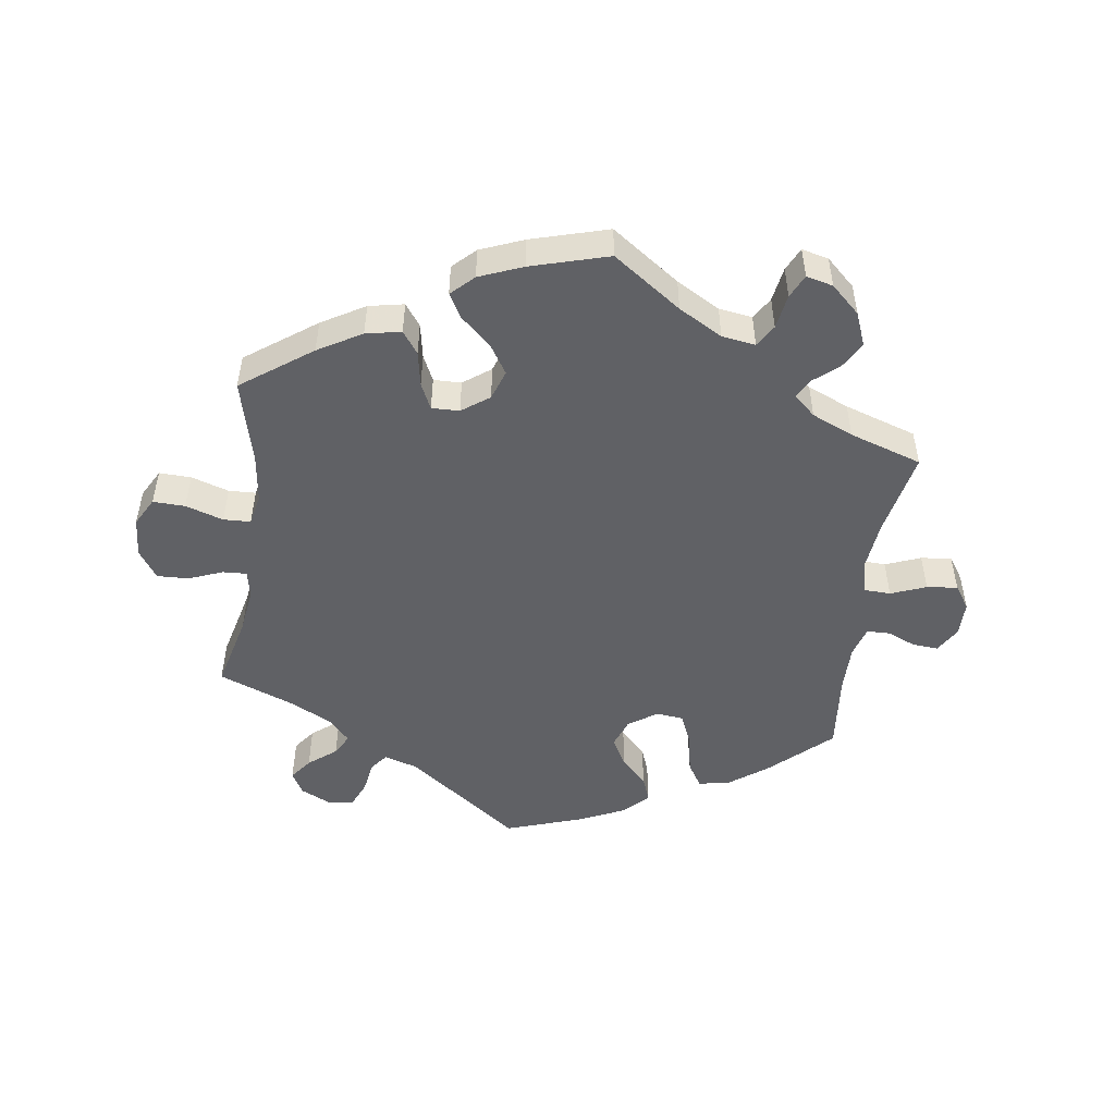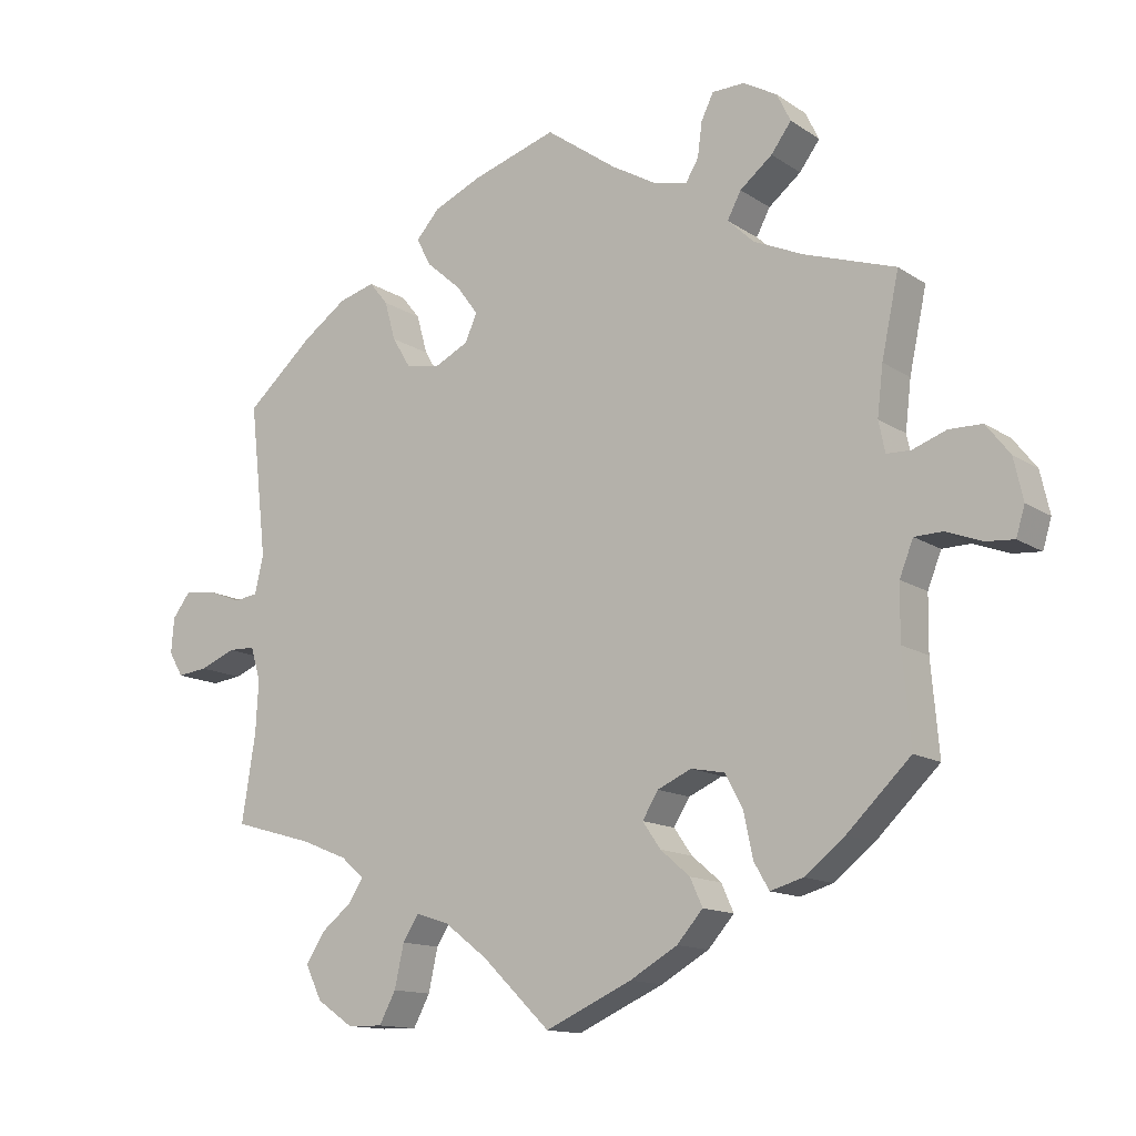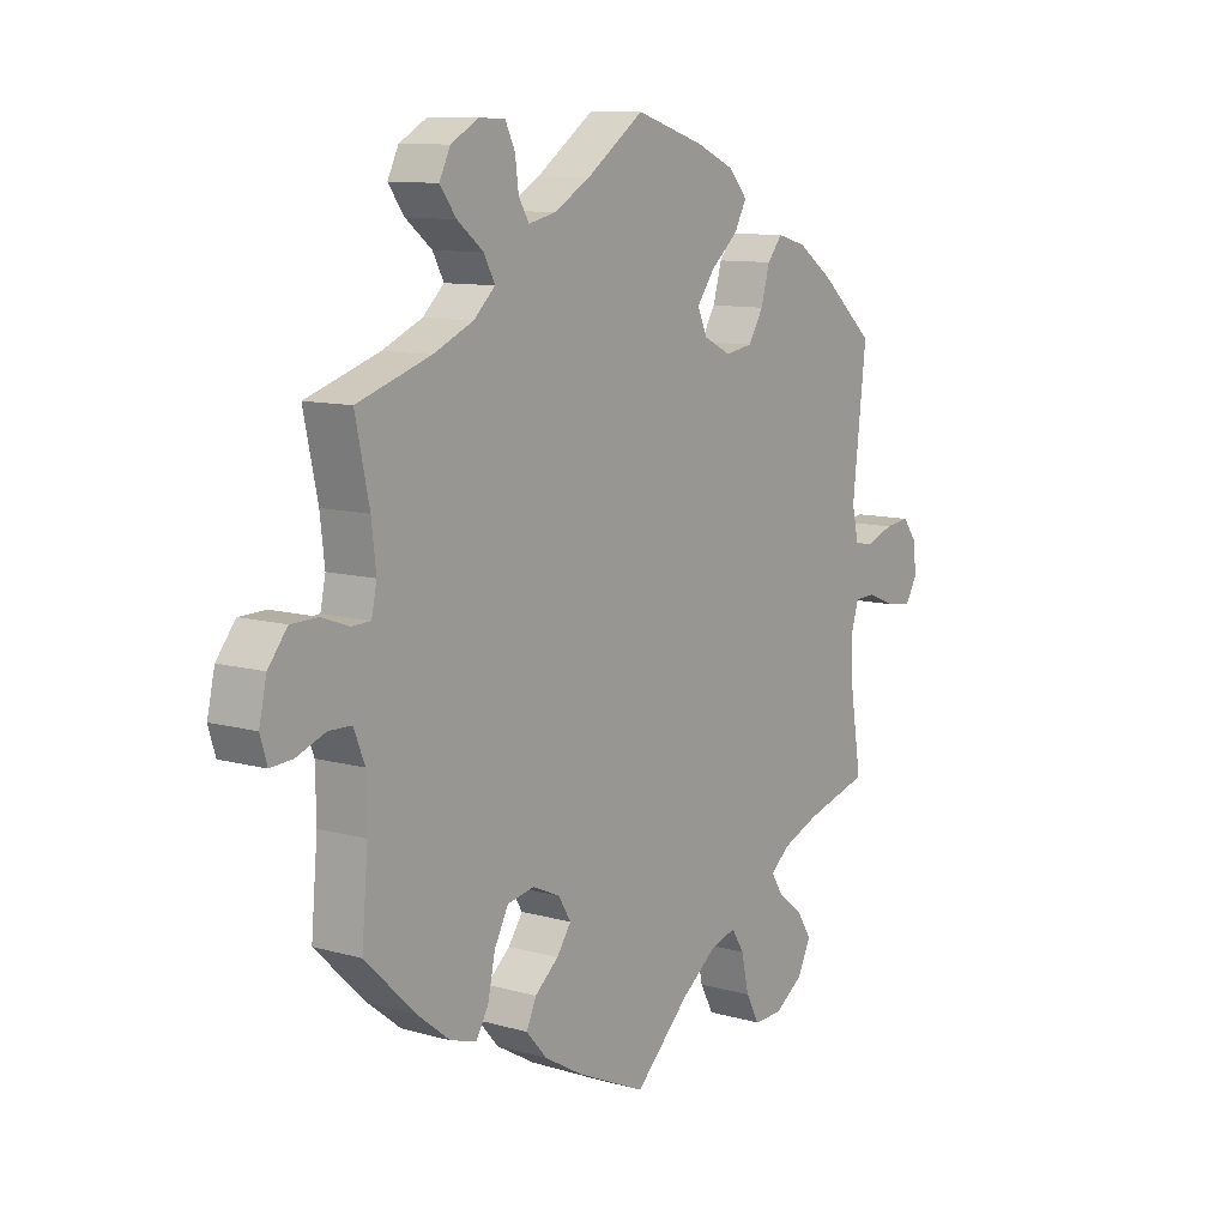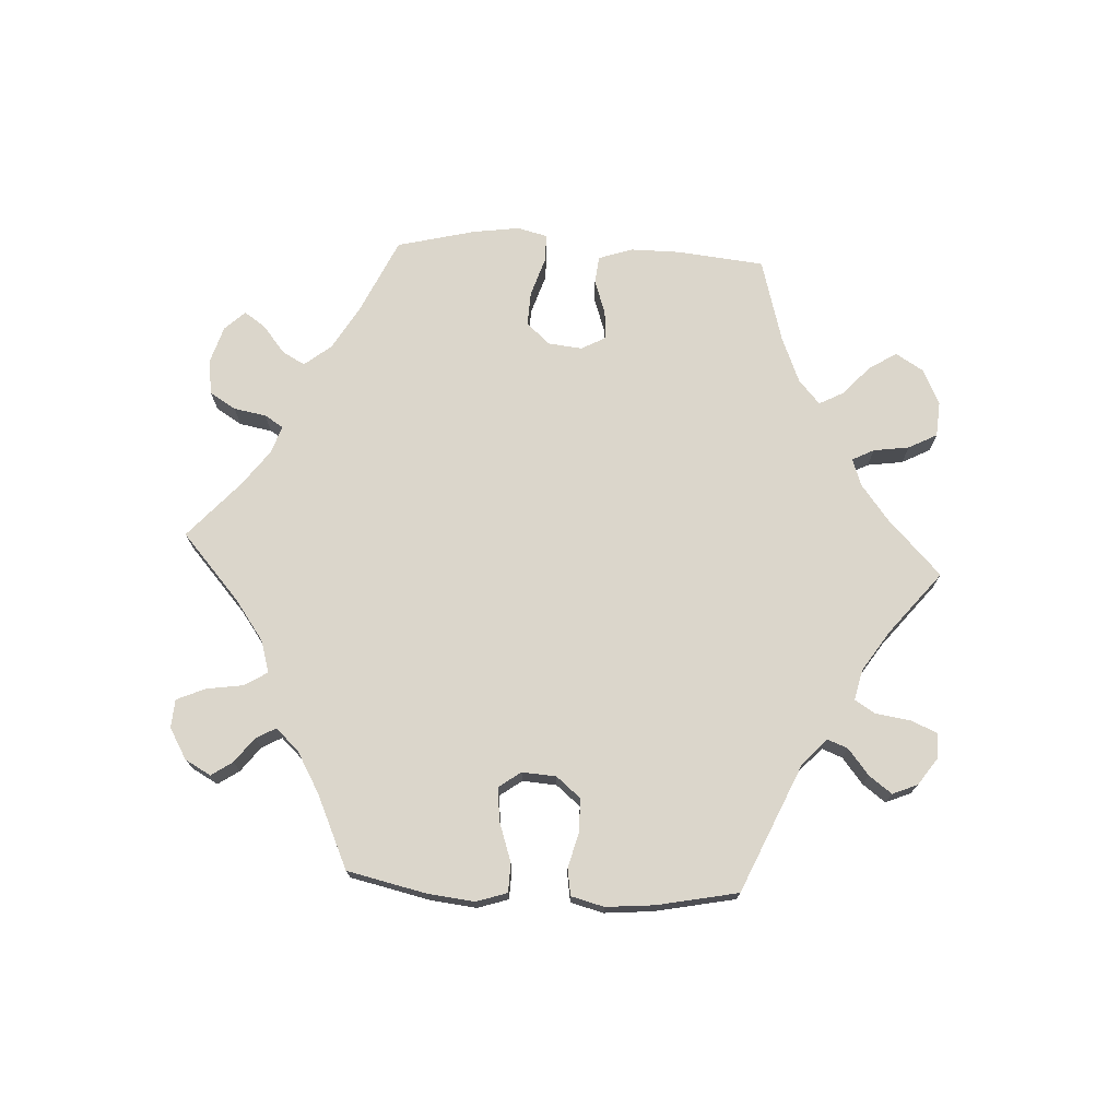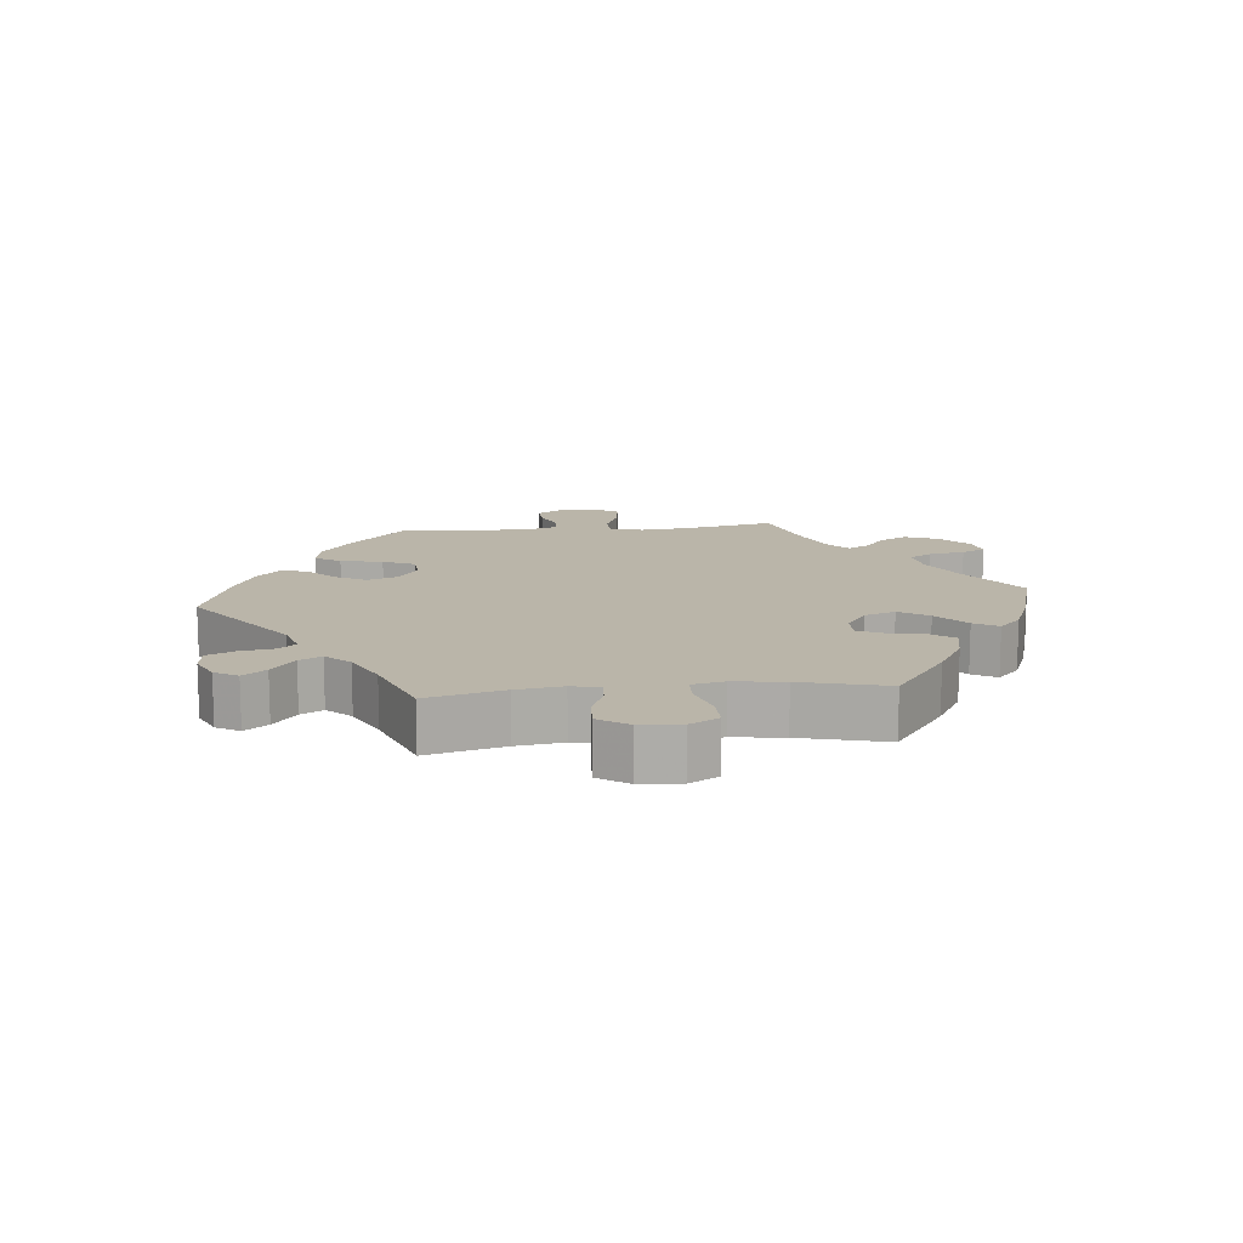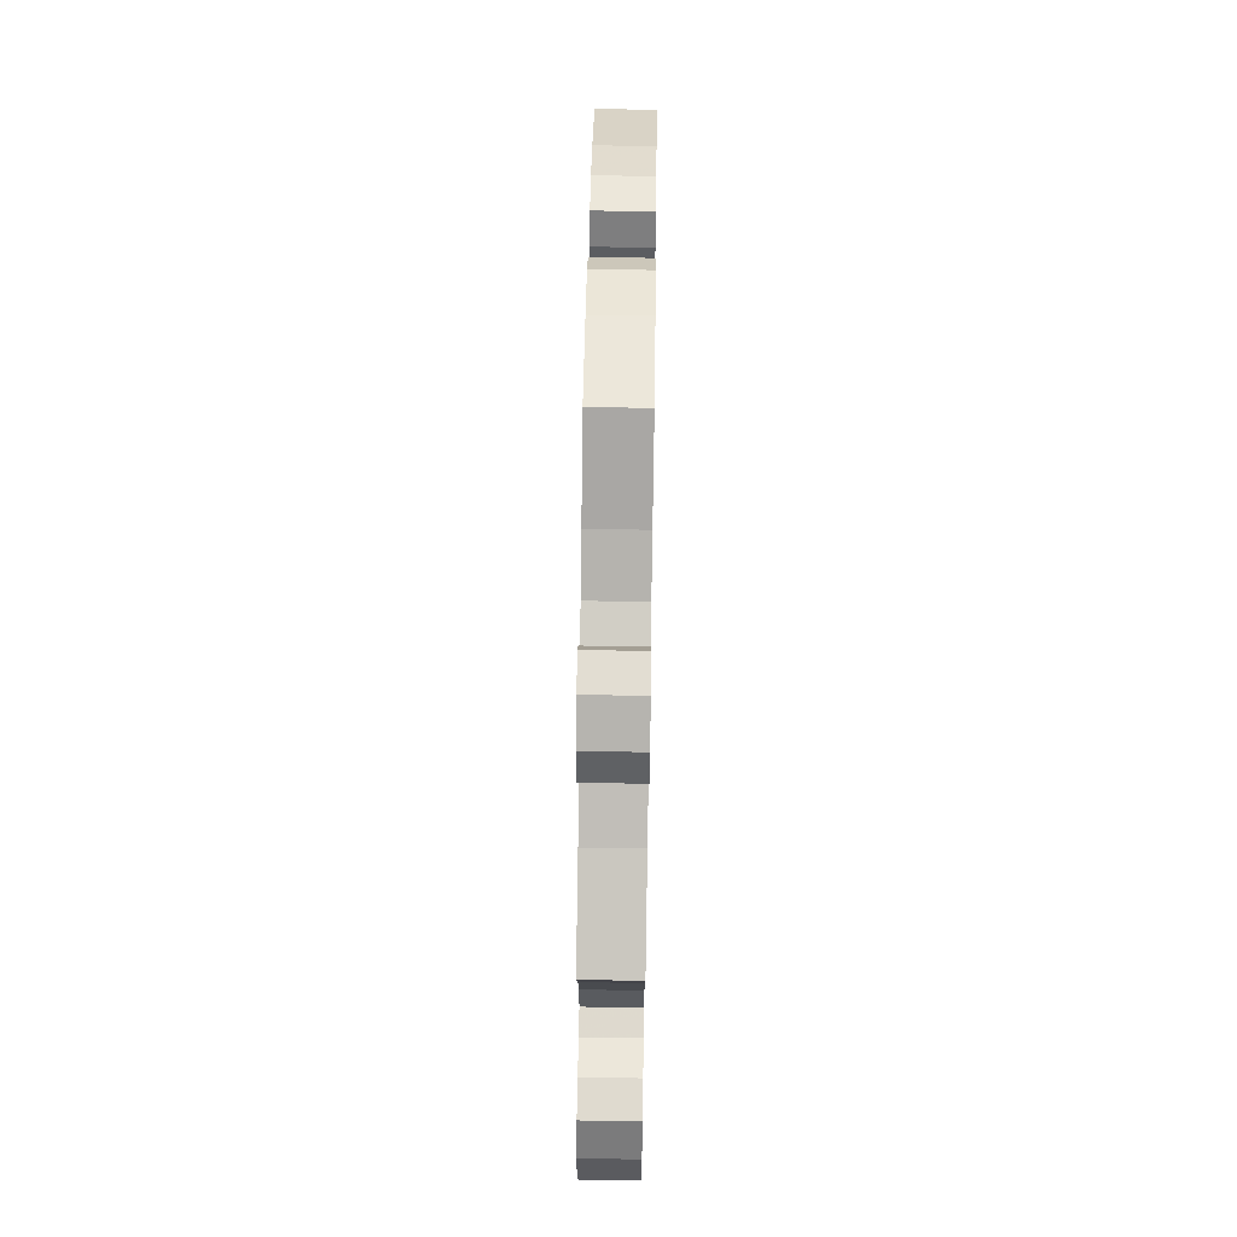
<metadata>
{"format":"obj","ext":"obj","renderer":"f3d","projection":"perspective","resolution":1024,"background":"white","views":[{"elev":-49.9,"azim":-128.0,"up":"+Y"},{"elev":-13.4,"azim":-145.2,"up":"+Z"},{"elev":10.2,"azim":-54.2,"up":"+Z"},{"elev":73.5,"azim":33.2,"up":"+Y"},{"elev":13.6,"azim":144.3,"up":"+Y"},{"elev":69.6,"azim":-89.1,"up":"+Z"}]}
</metadata>
<code>
v 0.117 0.07 0.541
v 0.183 0.07 0.512
v 0.216 0.07 0.475
v 0.195 0.07 0.436
v 0.147 0.07 0.394
v 0.117 0.07 0.353
v 0.134 0.07 0.315
v 0.181 0.07 0.292
v 0.228 0.07 0.3
v 0.254 0.07 0.343
v 0.269 0.07 0.397
v 0.295 0.07 0.429
v 0.345 0.07 0.415
v 0.406 0.07 0.372
v 0.5 0.07 0.289
v 0.476 0.07 0.076
v 0.488 0.07 0.024
v 0.521 0.07 0.019
v 0.568 0.07 0.037
v 0.611 0.07 0.042
v 0.636 0.07 0.009
v 0.64 0.07 -0.04
v 0.62 0.07 -0.074
v 0.578 0.07 -0.069
v 0.528 0.07 -0.049
v 0.491 0.07 -0.05
v 0.477 0.07 -0.096
v 0.481 0.07 -0.168
v 0.5 0.07 -0.289
v 0.388 0.07 -0.321
v 0.324 0.07 -0.347
v 0.292 0.07 -0.375
v 0.312 0.07 -0.406
v 0.355 0.07 -0.44
v 0.381 0.07 -0.481
v 0.358 0.07 -0.528
v 0.308 0.07 -0.562
v 0.259 0.07 -0.563
v 0.236 0.07 -0.52
v 0.223 0.07 -0.461
v 0.201 0.07 -0.426
v 0.155 0.07 -0.441
v 0.095 0.07 -0.487
v 0.001 0.07 -0.578
v -0.119 0.07 -0.524
v -0.185 0.07 -0.486
v -0.221 0.07 -0.445
v -0.204 0.07 -0.407
v -0.163 0.07 -0.372
v -0.138 0.07 -0.336
v -0.16 0.07 -0.3
v -0.207 0.07 -0.279
v -0.254 0.07 -0.288
v -0.278 0.07 -0.334
v -0.291 0.07 -0.395
v -0.312 0.07 -0.431
v -0.357 0.07 -0.418
v -0.413 0.07 -0.374
v -0.501 0.07 -0.289
v -0.49 0.07 -0.163
v -0.491 0.07 -0.087
v -0.51 0.07 -0.039
v -0.549 0.07 -0.038
v -0.599 0.07 -0.057
v -0.638 0.07 -0.06
v -0.65 0.07 -0.02
v -0.637 0.07 0.038
v -0.604 0.07 0.08
v -0.558 0.07 0.081
v -0.511 0.07 0.064
v -0.478 0.07 0.065
v -0.469 0.07 0.108
v -0.477 0.07 0.176
v -0.501 0.07 0.289
v -0.375 0.07 0.331
v -0.306 0.07 0.362
v -0.269 0.07 0.397
v -0.288 0.07 0.433
v -0.333 0.07 0.469
v -0.361 0.07 0.507
v -0.342 0.07 0.546
v -0.295 0.07 0.573
v -0.25 0.07 0.572
v -0.233 0.07 0.537
v -0.227 0.07 0.49
v -0.209 0.07 0.46
v -0.162 0.07 0.471
v -0.1 0.07 0.507
v -0.001 0.07 0.578
v 0.117 0 0.541
v 0.183 0 0.512
v 0.216 0 0.475
v 0.195 0 0.436
v 0.147 0 0.394
v 0.117 0 0.353
v 0.134 0 0.315
v 0.181 0 0.292
v 0.228 0 0.3
v 0.254 0 0.343
v 0.269 0 0.397
v 0.295 0 0.429
v 0.345 0 0.415
v 0.406 0 0.372
v 0.5 0 0.289
v 0.476 0 0.076
v 0.488 0 0.024
v 0.521 0 0.019
v 0.568 0 0.037
v 0.611 0 0.042
v 0.636 0 0.009
v 0.64 0 -0.04
v 0.62 0 -0.074
v 0.578 0 -0.069
v 0.528 0 -0.049
v 0.491 0 -0.05
v 0.477 0 -0.096
v 0.481 0 -0.168
v 0.5 0 -0.289
v 0.388 0 -0.321
v 0.324 0 -0.347
v 0.292 0 -0.375
v 0.312 0 -0.406
v 0.355 0 -0.44
v 0.381 0 -0.481
v 0.358 0 -0.528
v 0.308 0 -0.562
v 0.259 0 -0.563
v 0.236 0 -0.52
v 0.223 0 -0.461
v 0.201 0 -0.426
v 0.155 0 -0.441
v 0.095 0 -0.487
v 0.001 0 -0.578
v -0.119 0 -0.524
v -0.185 0 -0.486
v -0.221 0 -0.445
v -0.204 0 -0.407
v -0.163 0 -0.372
v -0.138 0 -0.336
v -0.16 0 -0.3
v -0.207 0 -0.279
v -0.254 0 -0.288
v -0.278 0 -0.334
v -0.291 0 -0.395
v -0.312 0 -0.431
v -0.357 0 -0.418
v -0.413 0 -0.374
v -0.501 0 -0.289
v -0.49 0 -0.163
v -0.491 0 -0.087
v -0.51 0 -0.039
v -0.549 0 -0.038
v -0.599 0 -0.057
v -0.638 0 -0.06
v -0.65 0 -0.02
v -0.637 0 0.038
v -0.604 0 0.08
v -0.558 0 0.081
v -0.511 0 0.064
v -0.478 0 0.065
v -0.469 0 0.108
v -0.477 0 0.176
v -0.501 0 0.289
v -0.375 0 0.331
v -0.306 0 0.362
v -0.269 0 0.397
v -0.288 0 0.433
v -0.333 0 0.469
v -0.361 0 0.507
v -0.342 0 0.546
v -0.295 0 0.573
v -0.25 0 0.572
v -0.233 0 0.537
v -0.227 0 0.49
v -0.209 0 0.46
v -0.162 0 0.471
v -0.1 0 0.507
v -0.001 0 0.578
f 88 89 1 2
f 87 88 2 3
f 86 87 3 4
f 82 83 84 85
f 82 85 86
f 81 82 86
f 78 79 80 81
f 77 78 81 86
f 73 74 75
f 72 73 75 76
f 71 72 76 77
f 67 68 69 70
f 67 70 71
f 66 67 71
f 63 64 65 66
f 62 63 66 71
f 61 62 71 77
f 57 58 59 60
f 54 55 56 57
f 53 54 57 60
f 52 53 60 61
f 46 47 48 49
f 46 49 50
f 43 44 45 46
f 42 43 46 50
f 41 42 50 51
f 37 38 39 40
f 37 40 41
f 36 37 41
f 33 34 35 36
f 32 33 36 41
f 31 32 41 51
f 28 29 30
f 27 28 30 31
f 26 27 31 51
f 22 23 24 25
f 22 25 26
f 21 22 26
f 18 19 20 21
f 18 21 26 51
f 13 14 15 16
f 13 16 17
f 10 11 12 13
f 9 10 13 17
f 8 9 17
f 7 8 17
f 77 86 4 5
f 61 77 5 6
f 52 61 6 7
f 17 18 51 52
f 7 17 52
f 91 90 178 177
f 92 91 177 176
f 93 92 176 175
f 174 173 172 171
f 175 174 171
f 175 171 170
f 170 169 168 167
f 175 170 167 166
f 164 163 162
f 165 164 162 161
f 166 165 161 160
f 159 158 157 156
f 160 159 156
f 160 156 155
f 155 154 153 152
f 160 155 152 151
f 166 160 151 150
f 149 148 147 146
f 146 145 144 143
f 149 146 143 142
f 150 149 142 141
f 138 137 136 135
f 139 138 135
f 135 134 133 132
f 139 135 132 131
f 140 139 131 130
f 129 128 127 126
f 130 129 126
f 130 126 125
f 125 124 123 122
f 130 125 122 121
f 140 130 121 120
f 119 118 117
f 120 119 117 116
f 140 120 116 115
f 114 113 112 111
f 115 114 111
f 115 111 110
f 110 109 108 107
f 140 115 110 107
f 105 104 103 102
f 106 105 102
f 102 101 100 99
f 106 102 99 98
f 106 98 97
f 106 97 96
f 94 93 175 166
f 95 94 166 150
f 96 95 150 141
f 141 140 107 106
f 141 106 96
f 1 90 91 2
f 2 91 92 3
f 3 92 93 4
f 4 93 94 5
f 5 94 95 6
f 6 95 96 7
f 7 96 97 8
f 8 97 98 9
f 9 98 99 10
f 10 99 100 11
f 11 100 101 12
f 12 101 102 13
f 13 102 103 14
f 14 103 104 15
f 15 104 105 16
f 16 105 106 17
f 17 106 107 18
f 18 107 108 19
f 19 108 109 20
f 20 109 110 21
f 21 110 111 22
f 22 111 112 23
f 23 112 113 24
f 24 113 114 25
f 25 114 115 26
f 26 115 116 27
f 27 116 117 28
f 28 117 118 29
f 29 118 119 30
f 30 119 120 31
f 31 120 121 32
f 32 121 122 33
f 33 122 123 34
f 34 123 124 35
f 35 124 125 36
f 36 125 126 37
f 37 126 127 38
f 38 127 128 39
f 39 128 129 40
f 40 129 130 41
f 41 130 131 42
f 42 131 132 43
f 43 132 133 44
f 44 133 134 45
f 45 134 135 46
f 46 135 136 47
f 47 136 137 48
f 48 137 138 49
f 49 138 139 50
f 50 139 140 51
f 51 140 141 52
f 52 141 142 53
f 53 142 143 54
f 54 143 144 55
f 55 144 145 56
f 56 145 146 57
f 57 146 147 58
f 58 147 148 59
f 59 148 149 60
f 60 149 150 61
f 61 150 151 62
f 62 151 152 63
f 63 152 153 64
f 64 153 154 65
f 65 154 155 66
f 66 155 156 67
f 67 156 157 68
f 68 157 158 69
f 69 158 159 70
f 70 159 160 71
f 71 160 161 72
f 72 161 162 73
f 73 162 163 74
f 74 163 164 75
f 75 164 165 76
f 76 165 166 77
f 77 166 167 78
f 78 167 168 79
f 79 168 169 80
f 80 169 170 81
f 81 170 171 82
f 82 171 172 83
f 83 172 173 84
f 84 173 174 85
f 85 174 175 86
f 86 175 176 87
f 87 176 177 88
f 88 177 178 89
f 89 178 90 1

</code>
